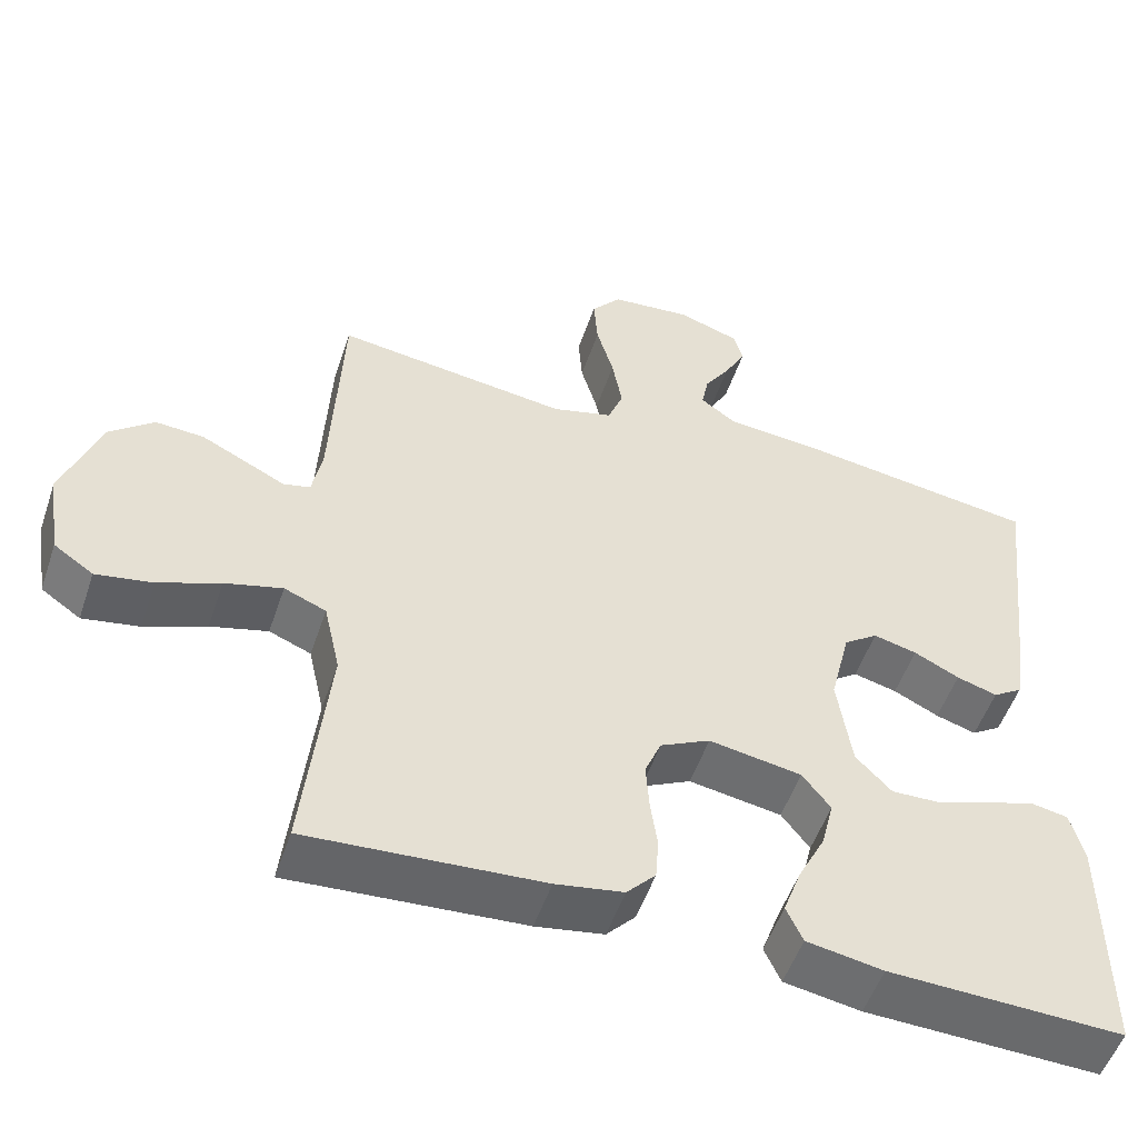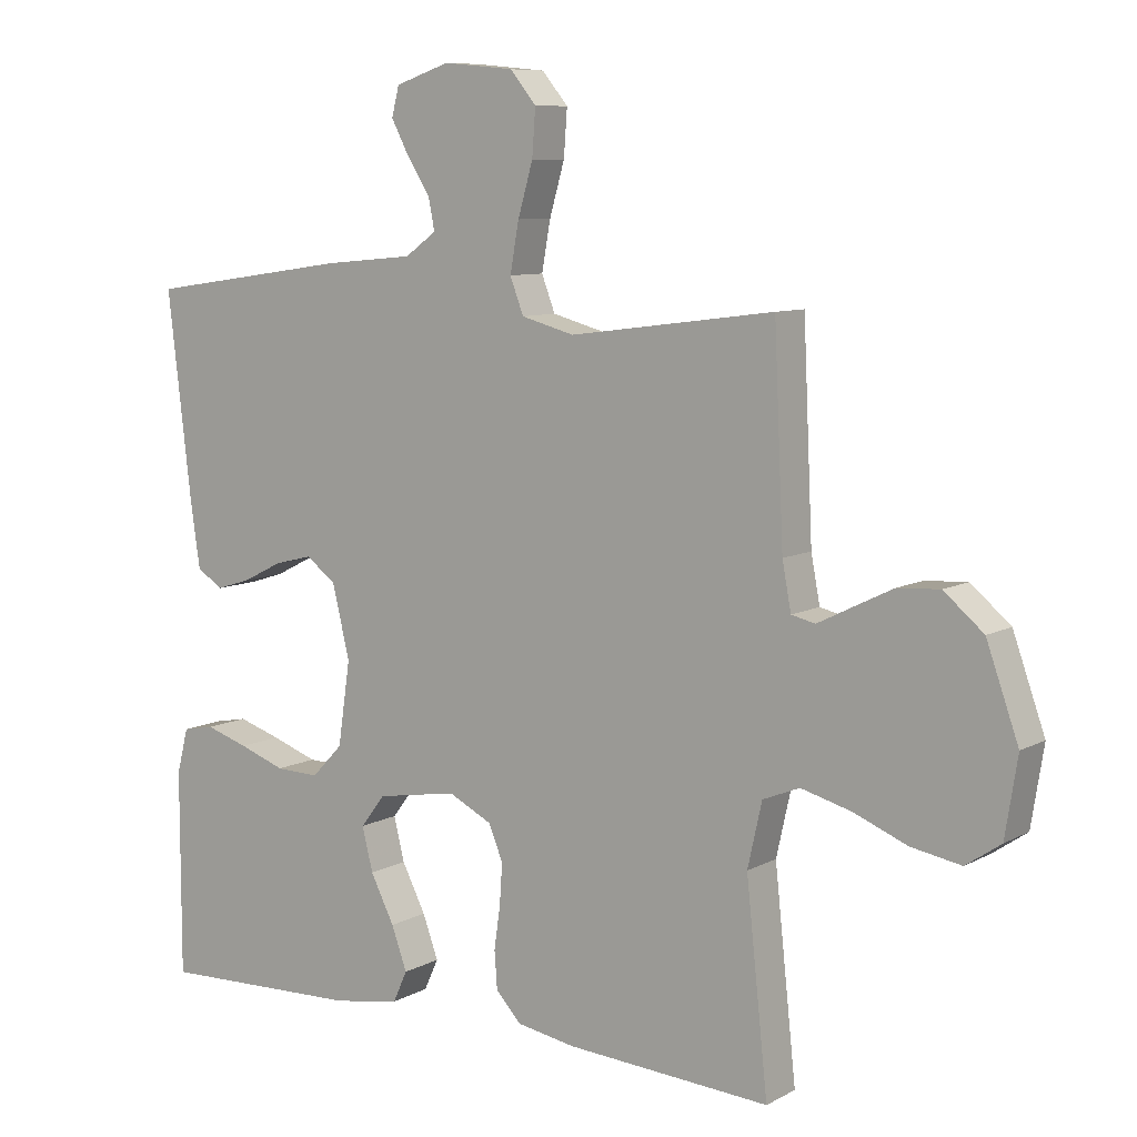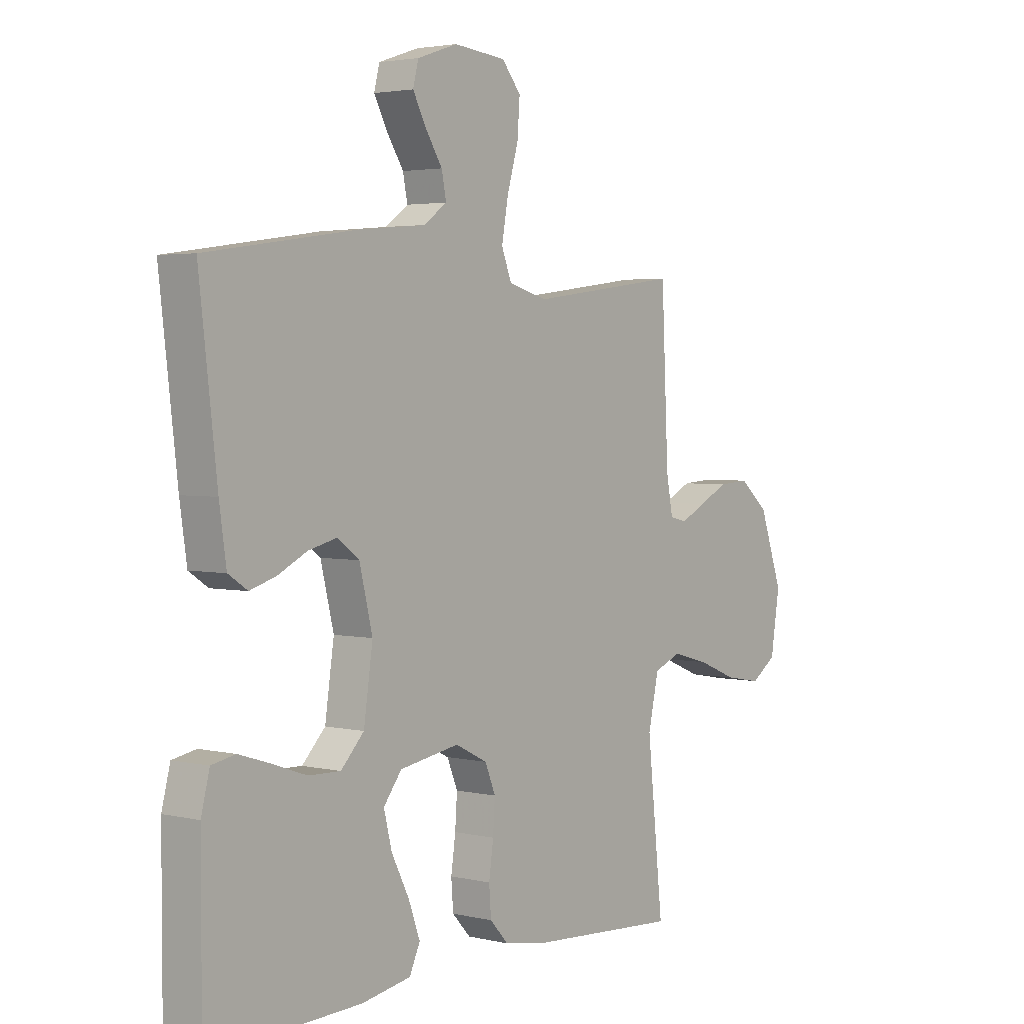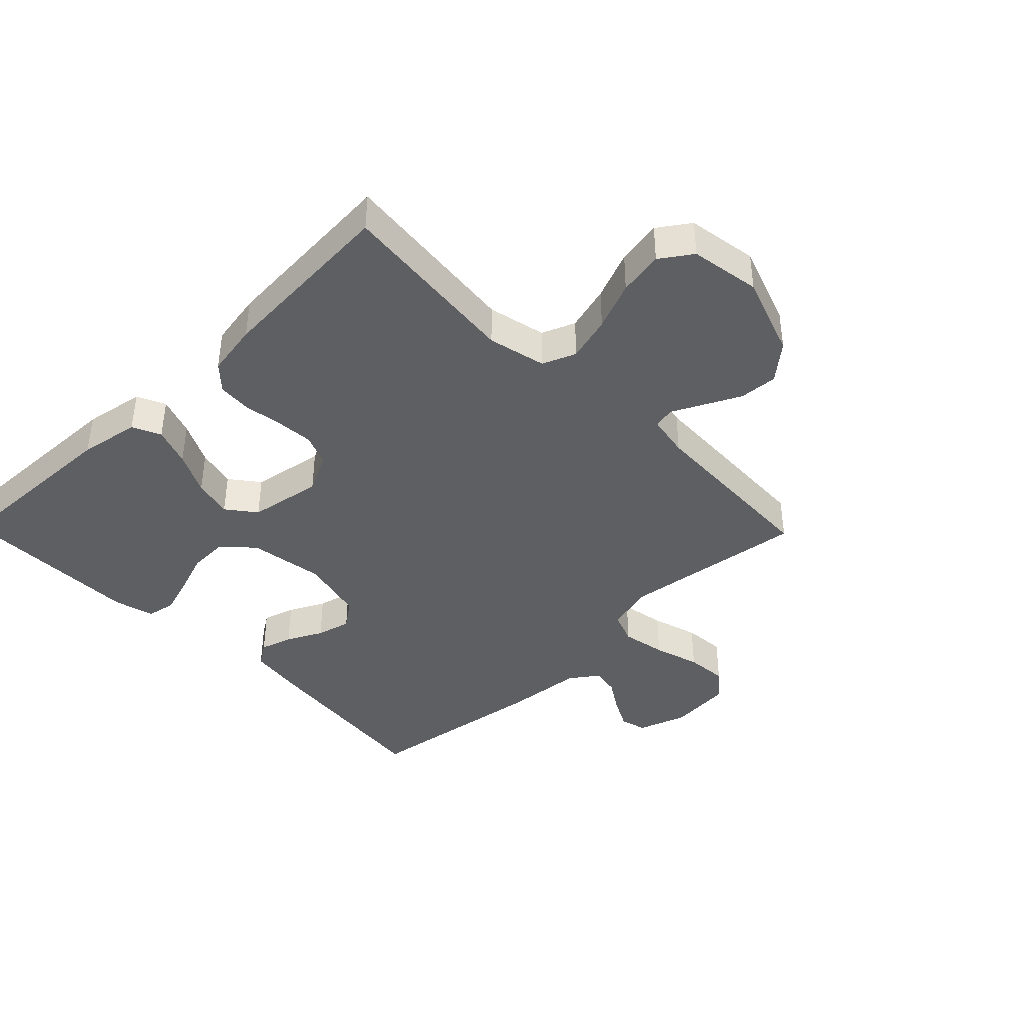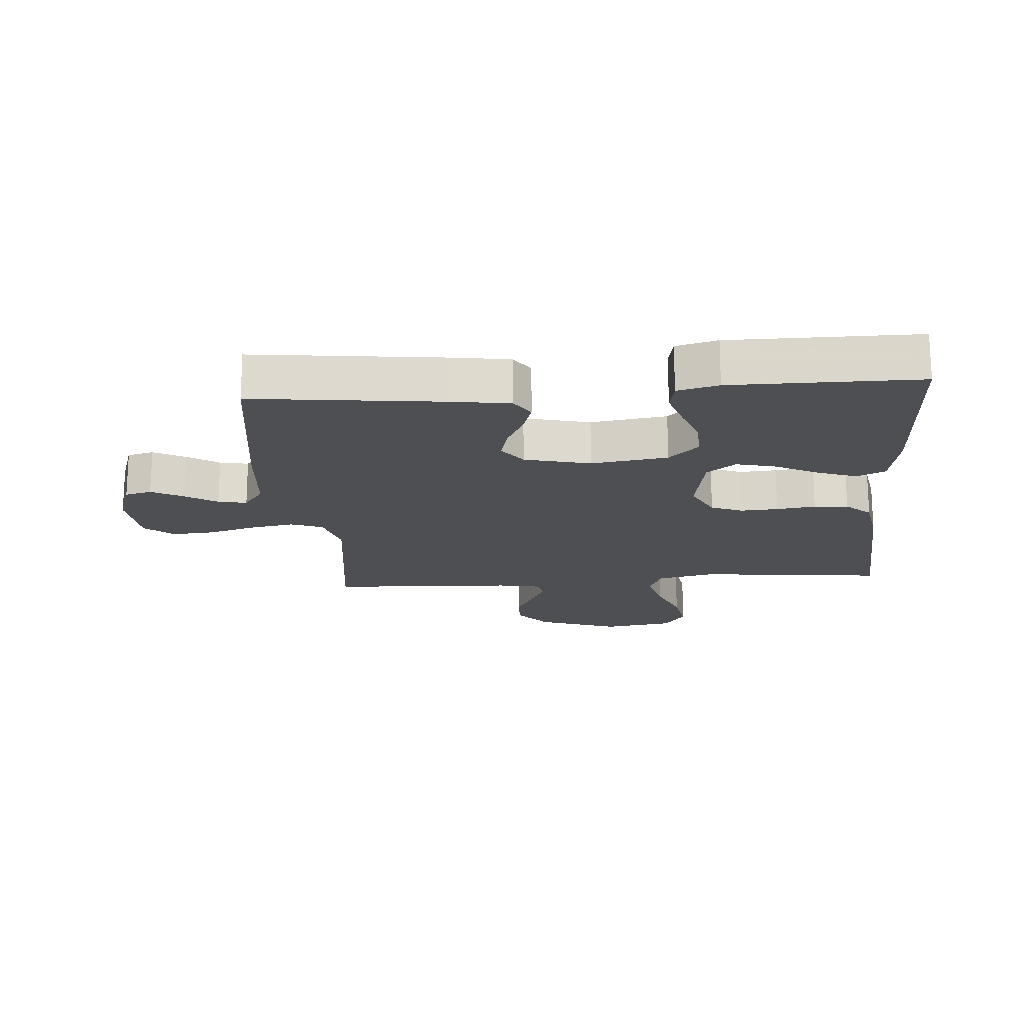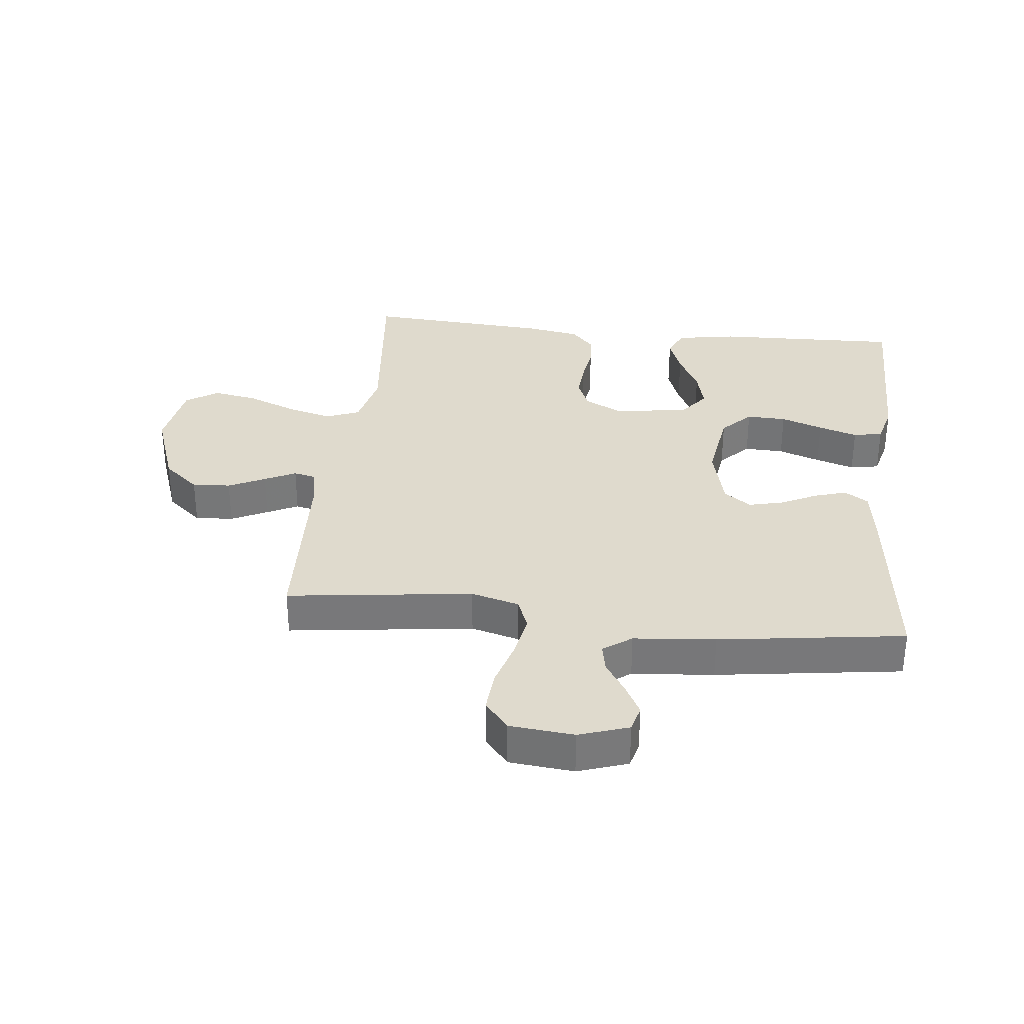
<metadata>
{"format":"obj","ext":"obj","renderer":"f3d","projection":"perspective","resolution":1024,"background":"white","views":[{"elev":-52.5,"azim":-18.6,"up":"+Z"},{"elev":8.5,"azim":-144.8,"up":"+Z"},{"elev":3.1,"azim":128.2,"up":"+Z"},{"elev":-40.3,"azim":-135.7,"up":"+Y"},{"elev":-18.1,"azim":94.4,"up":"+Y"},{"elev":32.6,"azim":6.4,"up":"+Y"}]}
</metadata>
<code>
v 0.5 0.07 -0.5
v 0.2 0.07 -0.49
v 0.102 0.07 -0.473
v 0.081 0.07 -0.427
v 0.104 0.07 -0.364
v 0.139 0.07 -0.295
v 0.155 0.07 -0.231
v 0.119 0.07 -0.184
v 0 0.07 -0.164
v -0.064 0.07 -0.196
v -0.085 0.07 -0.247
v -0.081 0.07 -0.307
v -0.072 0.07 -0.37
v -0.076 0.07 -0.425
v -0.113 0.07 -0.465
v -0.2 0.07 -0.48
v -0.5 0.07 -0.5
v -0.468 0.07 -0.2
v -0.489 0.07 -0.106
v -0.543 0.07 -0.084
v -0.617 0.07 -0.104
v -0.696 0.07 -0.136
v -0.769 0.07 -0.149
v -0.82 0.07 -0.114
v -0.838 0.07 0
v -0.791 0.07 0.132
v -0.733 0.07 0.181
v -0.671 0.07 0.177
v -0.612 0.07 0.148
v -0.562 0.07 0.123
v -0.527 0.07 0.131
v -0.514 0.07 0.2
v -0.5 0.07 0.5
v -0.2 0.07 0.461
v -0.122 0.07 0.482
v -0.102 0.07 0.534
v -0.115 0.07 0.606
v -0.137 0.07 0.682
v -0.142 0.07 0.75
v -0.104 0.07 0.796
v 0 0.07 0.806
v 0.08 0.07 0.779
v 0.091 0.07 0.736
v 0.064 0.07 0.685
v 0.031 0.07 0.634
v 0.022 0.07 0.588
v 0.068 0.07 0.555
v 0.2 0.07 0.543
v 0.5 0.07 0.5
v 0.465 0.07 0.2
v 0.451 0.07 0.104
v 0.413 0.07 0.079
v 0.361 0.07 0.095
v 0.303 0.07 0.124
v 0.247 0.07 0.138
v 0.203 0.07 0.106
v 0.177 0.07 0
v 0.195 0.07 -0.123
v 0.241 0.07 -0.171
v 0.305 0.07 -0.169
v 0.373 0.07 -0.145
v 0.436 0.07 -0.125
v 0.483 0.07 -0.134
v 0.5 0.07 -0.2
v 0.5 0 -0.5
v 0.2 0 -0.49
v 0.102 0 -0.473
v 0.081 0 -0.427
v 0.104 0 -0.364
v 0.139 0 -0.295
v 0.155 0 -0.231
v 0.119 0 -0.184
v 0 0 -0.164
v -0.064 0 -0.196
v -0.085 0 -0.247
v -0.081 0 -0.307
v -0.072 0 -0.37
v -0.076 0 -0.425
v -0.113 0 -0.465
v -0.2 0 -0.48
v -0.5 0 -0.5
v -0.468 0 -0.2
v -0.489 0 -0.106
v -0.543 0 -0.084
v -0.617 0 -0.104
v -0.696 0 -0.136
v -0.769 0 -0.149
v -0.82 0 -0.114
v -0.838 0 0
v -0.791 0 0.132
v -0.733 0 0.181
v -0.671 0 0.177
v -0.612 0 0.148
v -0.562 0 0.123
v -0.527 0 0.131
v -0.514 0 0.2
v -0.5 0 0.5
v -0.2 0 0.461
v -0.122 0 0.482
v -0.102 0 0.534
v -0.115 0 0.606
v -0.137 0 0.682
v -0.142 0 0.75
v -0.104 0 0.796
v 0 0 0.806
v 0.08 0 0.779
v 0.091 0 0.736
v 0.064 0 0.685
v 0.031 0 0.634
v 0.022 0 0.588
v 0.068 0 0.555
v 0.2 0 0.543
v 0.5 0 0.5
v 0.465 0 0.2
v 0.451 0 0.104
v 0.413 0 0.079
v 0.361 0 0.095
v 0.303 0 0.124
v 0.247 0 0.138
v 0.203 0 0.106
v 0.177 0 0
v 0.195 0 -0.123
v 0.241 0 -0.171
v 0.305 0 -0.169
v 0.373 0 -0.145
v 0.436 0 -0.125
v 0.483 0 -0.134
v 0.5 0 -0.2
f 4 5 6
f 3 4 6
f 2 3 6
f 1 2 6
f 64 1 6
f 63 64 6
f 62 63 6
f 61 62 6
f 60 61 6
f 59 60 6 7
f 58 59 7 8
f 57 58 8 9
f 56 57 9 10
f 52 53 54
f 51 52 54
f 50 51 54
f 49 50 54
f 48 49 54
f 47 48 54
f 46 47 54 55
f 43 44 45
f 42 43 45
f 41 42 45
f 40 41 45
f 39 40 45
f 38 39 45
f 37 38 45
f 36 37 45 46
f 46 55 56
f 36 46 56
f 35 36 56
f 32 33 34
f 35 56 10
f 34 35 10
f 32 34 10
f 31 32 10
f 28 29 30
f 27 28 30
f 26 27 30
f 25 26 30
f 24 25 30
f 23 24 30
f 22 23 30
f 21 22 30
f 16 17 18
f 15 16 18
f 14 15 18
f 13 14 18
f 12 13 18
f 11 12 18 19
f 10 11 19 20
f 20 21 30 31
f 10 20 31
f 70 69 68
f 70 68 67
f 70 67 66
f 70 66 65
f 70 65 128
f 70 128 127
f 70 127 126
f 70 126 125
f 70 125 124
f 71 70 124 123
f 72 71 123 122
f 73 72 122 121
f 74 73 121 120
f 118 117 116
f 118 116 115
f 118 115 114
f 118 114 113
f 118 113 112
f 118 112 111
f 119 118 111 110
f 109 108 107
f 109 107 106
f 109 106 105
f 109 105 104
f 109 104 103
f 109 103 102
f 109 102 101
f 110 109 101 100
f 120 119 110
f 120 110 100
f 120 100 99
f 98 97 96
f 74 120 99
f 74 99 98
f 74 98 96
f 74 96 95
f 94 93 92
f 94 92 91
f 94 91 90
f 94 90 89
f 94 89 88
f 94 88 87
f 94 87 86
f 94 86 85
f 82 81 80
f 82 80 79
f 82 79 78
f 82 78 77
f 82 77 76
f 83 82 76 75
f 84 83 75 74
f 95 94 85 84
f 95 84 74
f 1 65 66 2
f 2 66 67 3
f 3 67 68 4
f 4 68 69 5
f 5 69 70 6
f 6 70 71 7
f 7 71 72 8
f 8 72 73 9
f 9 73 74 10
f 10 74 75 11
f 11 75 76 12
f 12 76 77 13
f 13 77 78 14
f 14 78 79 15
f 15 79 80 16
f 16 80 81 17
f 17 81 82 18
f 18 82 83 19
f 19 83 84 20
f 20 84 85 21
f 21 85 86 22
f 22 86 87 23
f 23 87 88 24
f 24 88 89 25
f 25 89 90 26
f 26 90 91 27
f 27 91 92 28
f 28 92 93 29
f 29 93 94 30
f 30 94 95 31
f 31 95 96 32
f 32 96 97 33
f 33 97 98 34
f 34 98 99 35
f 35 99 100 36
f 36 100 101 37
f 37 101 102 38
f 38 102 103 39
f 39 103 104 40
f 40 104 105 41
f 41 105 106 42
f 42 106 107 43
f 43 107 108 44
f 44 108 109 45
f 45 109 110 46
f 46 110 111 47
f 47 111 112 48
f 48 112 113 49
f 49 113 114 50
f 50 114 115 51
f 51 115 116 52
f 52 116 117 53
f 53 117 118 54
f 54 118 119 55
f 55 119 120 56
f 56 120 121 57
f 57 121 122 58
f 58 122 123 59
f 59 123 124 60
f 60 124 125 61
f 61 125 126 62
f 62 126 127 63
f 63 127 128 64
f 64 128 65 1

</code>
